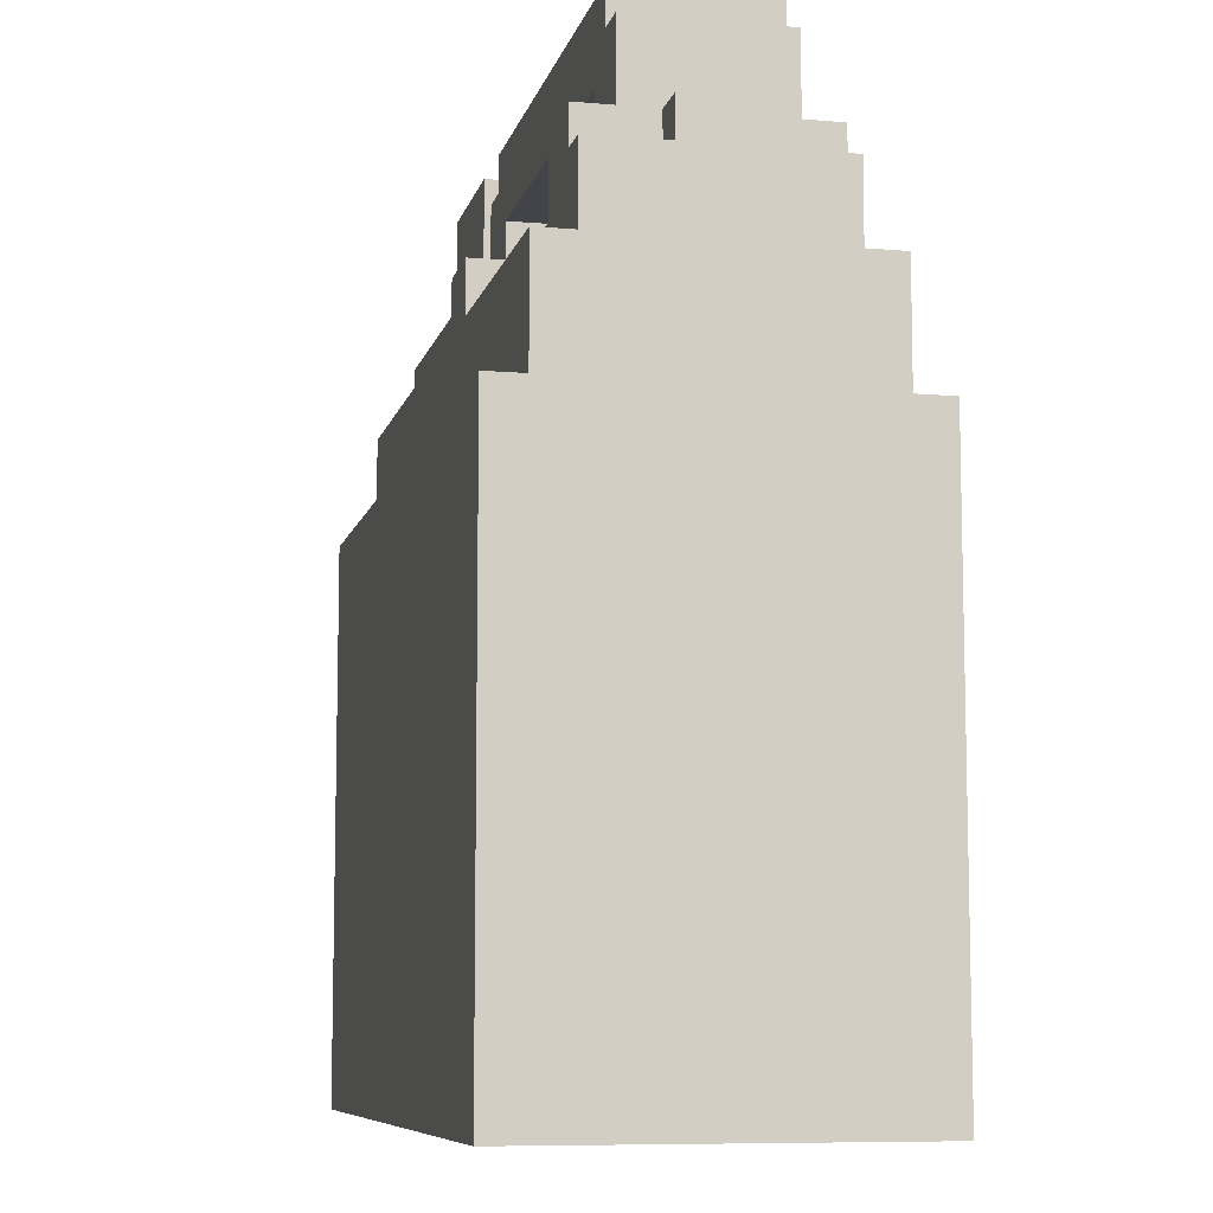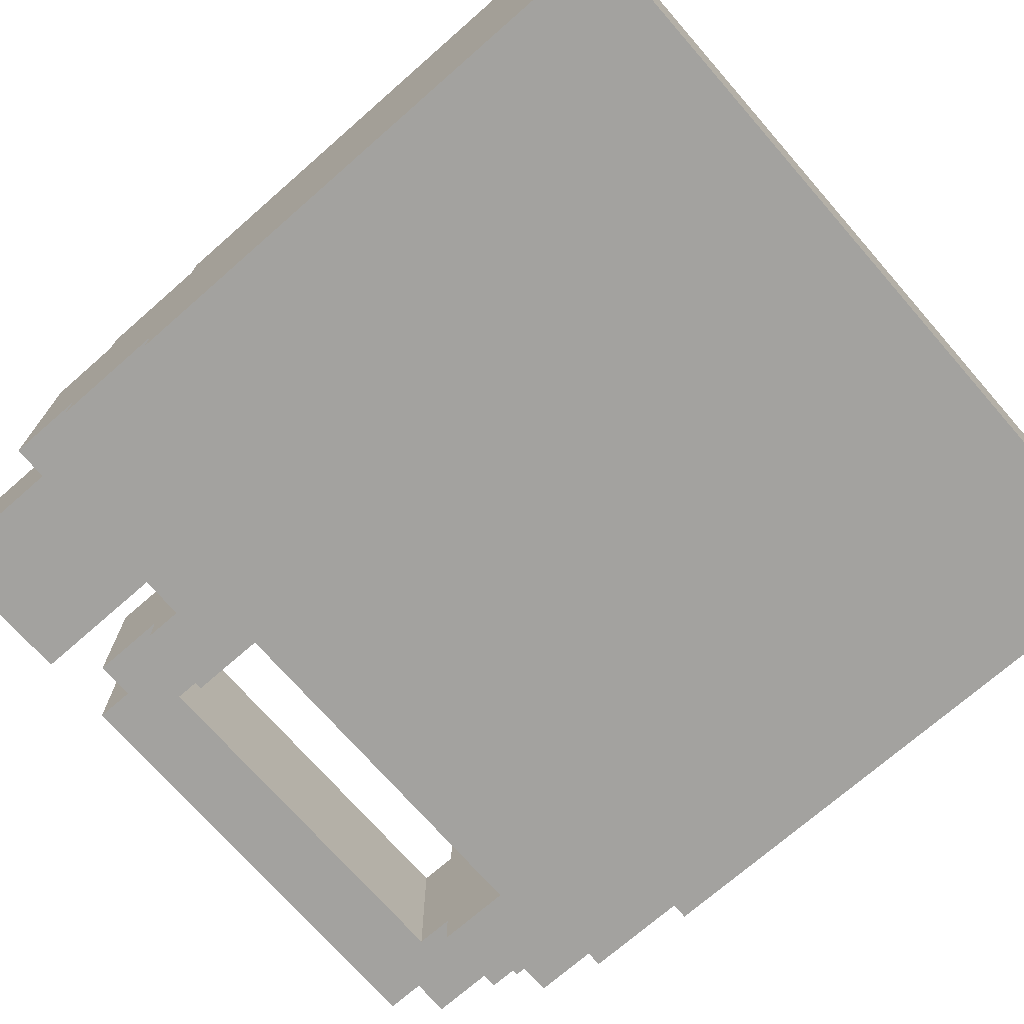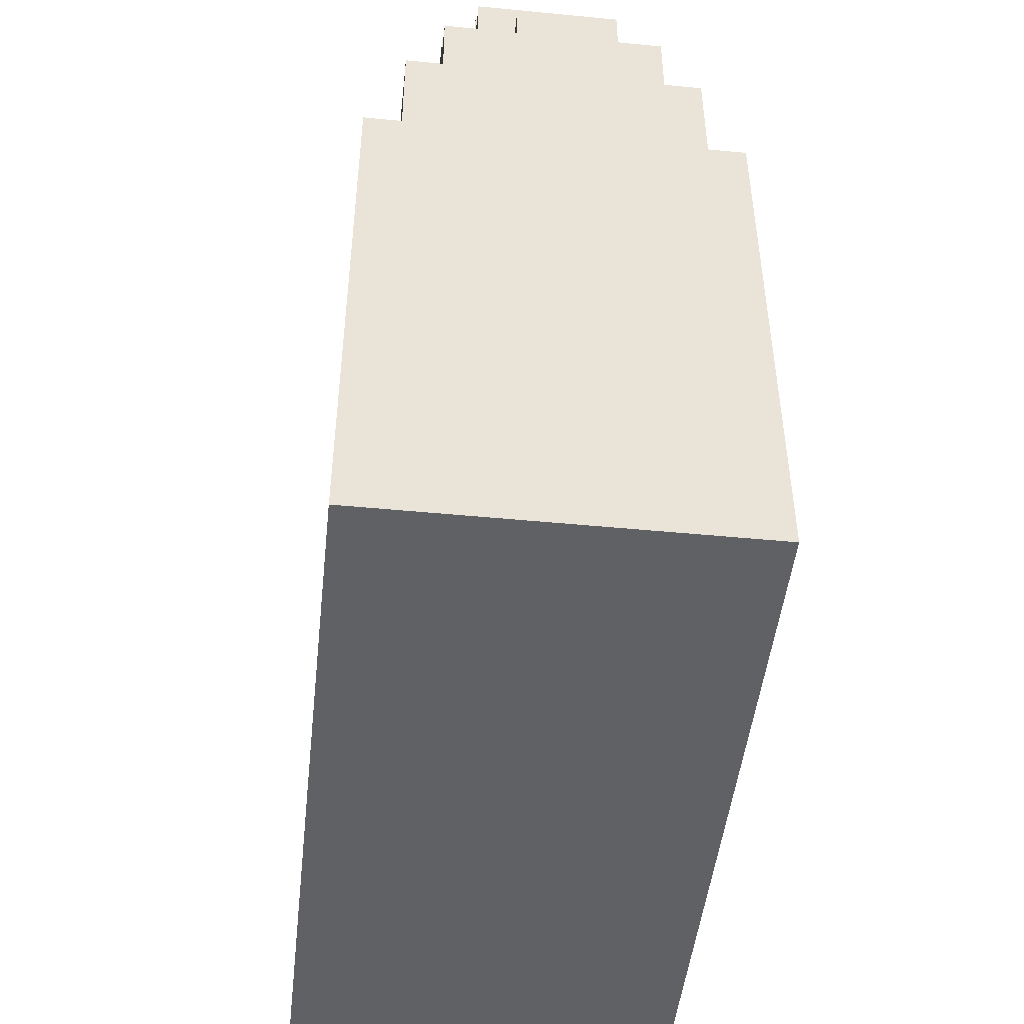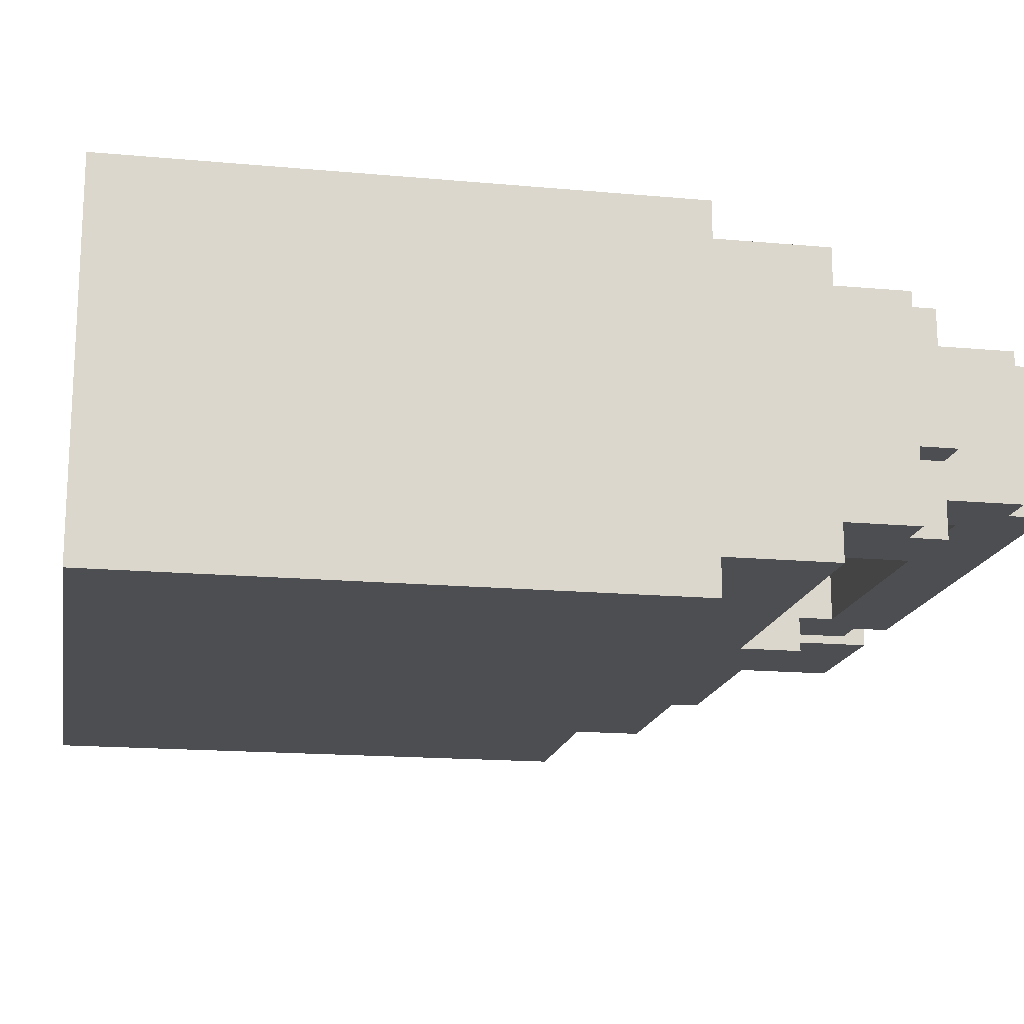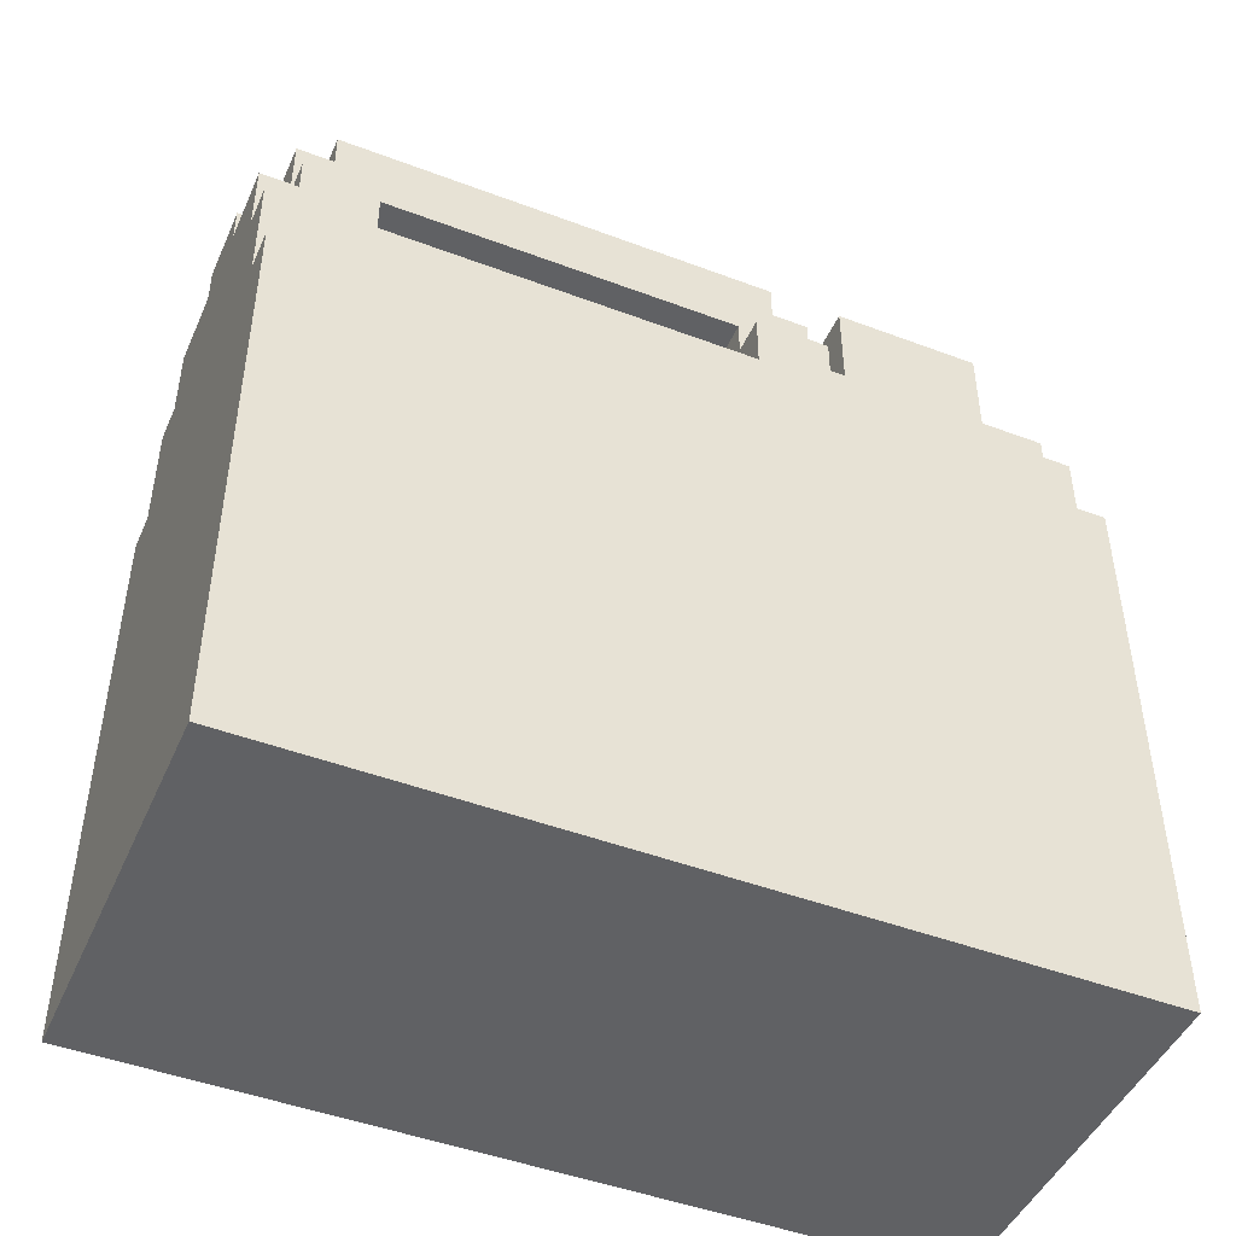
<metadata>
{"format":"obj","ext":"obj","renderer":"f3d","projection":"perspective","resolution":1024,"background":"white","views":[{"elev":-8.5,"azim":77.0,"up":"+Y"},{"elev":-72.4,"azim":-48.8,"up":"+Z"},{"elev":-48.1,"azim":83.8,"up":"+Y"},{"elev":-16.6,"azim":79.5,"up":"+Z"},{"elev":-46.8,"azim":156.8,"up":"+Y"}]}
</metadata>
<code>
g plastik kande
v -10.5 0 5
v -10.5 0 -5
v -10.5 15 5
v -10.5 15 4
v -10.5 15 -4
v -10.5 15 -5
v -10.5 18 4
v -10.5 18 3
v -10.5 18 -3
v -10.5 18 -4
v -10.5 20 3
v -10.5 20 -3
v -9.5 20 2
v -9.5 20 -2
v -9.5 21 2
v -9.5 21 1
v -9.5 21 -0
v -9.5 21 -1
v -9.5 21 -2
v -9.5 23 1
v -9.5 23 -0
v -9.5 23 -1
v -9.5 23 -2
v -9.5 24 2
v -9.5 24 -2
v -4.5 20 3
v -4.5 20 -3
v -4.5 21 3
v -4.5 21 2
v -4.5 21 -2
v -4.5 21 -3
v -4.5 23 2
v -4.5 23 -2
v -3.5 23 2
v -3.5 23 -2
v -3.5 24 2
v -3.5 24 -2
v -2.5 18 2
v -2.5 18 -2
v -2.5 19 2
v -2.5 19 -2
v 7.5 19 3
v 7.5 19 -3
v 7.5 21 3
v 7.5 21 2
v 7.5 21 -2
v 7.5 21 -3
v 7.5 22 2
v 7.5 22 -2
v 9.5 1 4
v 9.5 1 -4
v 9.5 15 4
v 9.5 15 3
v 9.5 15 -3
v 9.5 15 -4
v 9.5 18 3
v 9.5 18 2
v 9.5 18 -2
v 9.5 18 -3
v 9.5 19 2
v 9.5 19 -2
v -8.5 1 4
v -8.5 1 -4
v -8.5 13 -0
v -8.5 13 -1
v -8.5 14 -0
v -8.5 14 -1
v -8.5 15 4
v -8.5 15 3
v -8.5 15 -3
v -8.5 15 -4
v -8.5 18 3
v -8.5 18 2
v -8.5 18 -2
v -8.5 18 -3
v -8.5 19 2
v -8.5 19 -2
v -7.5 13 -0
v -7.5 13 -1
v -7.5 14 -0
v -7.5 14 -1
v -5.5 20 2
v -5.5 20 -2
v -5.5 21 2
v -5.5 21 1
v -5.5 21 -0
v -5.5 21 -1
v -5.5 21 -2
v -5.5 23 2
v -5.5 23 1
v -5.5 23 -0
v -5.5 23 -1
v -5.5 24 2
v -5.5 24 -2
v -2.5 19 3
v -2.5 19 -3
v -2.5 21 3
v -2.5 21 2
v -2.5 21 -2
v -2.5 21 -3
v -2.5 22 2
v -2.5 22 -2
v 7.5 18 2
v 7.5 18 -2
v 7.5 19 2
v 7.5 19 -2
v 8.5 23 2
v 8.5 23 -2
v 8.5 24 2
v 8.5 24 -2
v 9.5 20 3
v 9.5 20 1
v 9.5 20 -1
v 9.5 20 -3
v 9.5 21 3
v 9.5 21 2
v 9.5 21 1
v 9.5 21 -1
v 9.5 21 -2
v 9.5 21 -3
v 9.5 23 2
v 9.5 23 -2
v 10.5 0 5
v 10.5 0 -5
v 10.5 15 5
v 10.5 15 4
v 10.5 15 -4
v 10.5 15 -5
v 10.5 18 4
v 10.5 18 3
v 10.5 18 -3
v 10.5 18 -4
v 10.5 20 3
v 10.5 20 1
v 10.5 20 -1
v 10.5 20 -3
v 10.5 21 1
v 10.5 21 -1
v -10.5 0 5
v -10.5 15 5
v 10.5 0 5
v 10.5 15 5
v -10.5 15 4
v -10.5 18 4
v 10.5 15 4
v 10.5 18 4
v -10.5 18 3
v -10.5 20 3
v -4.5 20 3
v -4.5 21 3
v -2.5 19 3
v -2.5 21 3
v 7.5 19 3
v 7.5 21 3
v 9.5 20 3
v 9.5 21 3
v 10.5 18 3
v 10.5 20 3
v -9.5 20 2
v -9.5 21 2
v -9.5 24 2
v -8.5 21 2
v -8.5 23 2
v -7.5 21 2
v -7.5 23 2
v -6.5 21 2
v -6.5 23 2
v -5.5 20 2
v -5.5 21 2
v -5.5 23 2
v -5.5 24 2
v -4.5 21 2
v -4.5 23 2
v -3.5 23 2
v -3.5 24 2
v -2.5 21 2
v -2.5 22 2
v 7.5 21 2
v 7.5 22 2
v 8.5 23 2
v 8.5 24 2
v 9.5 21 2
v 9.5 23 2
v 9.5 20 1
v 9.5 21 1
v 10.5 20 1
v 10.5 21 1
v -8.5 13 -0
v -8.5 14 -0
v -7.5 13 -0
v -7.5 14 -0
v -8.5 18 -2
v -8.5 19 -2
v -2.5 18 -2
v -2.5 19 -2
v 7.5 18 -2
v 7.5 19 -2
v 9.5 18 -2
v 9.5 19 -2
v -8.5 15 -3
v -8.5 18 -3
v 9.5 15 -3
v 9.5 18 -3
v -8.5 1 -4
v -8.5 15 -4
v 9.5 1 -4
v 9.5 15 -4
v -8.5 1 4
v -8.5 15 4
v 9.5 1 4
v 9.5 15 4
v -8.5 15 3
v -8.5 18 3
v 9.5 15 3
v 9.5 18 3
v -8.5 18 2
v -8.5 19 2
v -2.5 18 2
v -2.5 19 2
v 7.5 18 2
v 7.5 19 2
v 9.5 18 2
v 9.5 19 2
v -8.5 13 -1
v -8.5 14 -1
v -7.5 13 -1
v -7.5 14 -1
v 9.5 20 -1
v 9.5 21 -1
v 10.5 20 -1
v 10.5 21 -1
v -9.5 20 -2
v -9.5 21 -2
v -9.5 23 -2
v -9.5 24 -2
v -8.5 21 -2
v -8.5 23 -2
v -7.5 21 -2
v -7.5 23 -2
v -6.5 21 -2
v -6.5 23 -2
v -5.5 20 -2
v -5.5 21 -2
v -5.5 24 -2
v -4.5 21 -2
v -4.5 23 -2
v -3.5 23 -2
v -3.5 24 -2
v -2.5 21 -2
v -2.5 22 -2
v 7.5 21 -2
v 7.5 22 -2
v 8.5 23 -2
v 8.5 24 -2
v 9.5 21 -2
v 9.5 23 -2
v -10.5 18 -3
v -10.5 20 -3
v -4.5 20 -3
v -4.5 21 -3
v -2.5 19 -3
v -2.5 21 -3
v 7.5 19 -3
v 7.5 21 -3
v 9.5 20 -3
v 9.5 21 -3
v 10.5 18 -3
v 10.5 20 -3
v -10.5 15 -4
v -10.5 18 -4
v 10.5 15 -4
v 10.5 18 -4
v -10.5 0 -5
v -10.5 15 -5
v 10.5 0 -5
v 10.5 15 -5
v -10.5 0 5
v 10.5 0 5
v -10.5 0 -5
v 10.5 0 -5
v -8.5 13 -0
v -7.5 13 -0
v -8.5 13 -1
v -7.5 13 -1
v -8.5 15 4
v 9.5 15 4
v -8.5 15 3
v 9.5 15 3
v -8.5 15 -3
v 9.5 15 -3
v -8.5 15 -4
v 9.5 15 -4
v -8.5 18 3
v 9.5 18 3
v -8.5 18 2
v -2.5 18 2
v 7.5 18 2
v 9.5 18 2
v -8.5 18 -2
v -2.5 18 -2
v 7.5 18 -2
v 9.5 18 -2
v -8.5 18 -3
v 9.5 18 -3
v -8.5 19 2
v -2.5 19 2
v 7.5 19 2
v 9.5 19 2
v -8.5 19 -2
v -2.5 19 -2
v 7.5 19 -2
v 9.5 19 -2
v -2.5 22 2
v 7.5 22 2
v -2.5 22 -2
v 7.5 22 -2
v -8.5 1 4
v 9.5 1 4
v -8.5 1 -4
v 9.5 1 -4
v -8.5 14 -0
v -7.5 14 -0
v -8.5 14 -1
v -7.5 14 -1
v -10.5 15 5
v 10.5 15 5
v -10.5 15 4
v 10.5 15 4
v -10.5 15 -4
v 10.5 15 -4
v -10.5 15 -5
v 10.5 15 -5
v -10.5 18 4
v 10.5 18 4
v -10.5 18 3
v 10.5 18 3
v -10.5 18 -3
v 10.5 18 -3
v -10.5 18 -4
v 10.5 18 -4
v -2.5 19 3
v 7.5 19 3
v -2.5 19 -3
v 7.5 19 -3
v -10.5 20 3
v -4.5 20 3
v 9.5 20 3
v 10.5 20 3
v -9.5 20 2
v -5.5 20 2
v 9.5 20 1
v 10.5 20 1
v 9.5 20 -1
v 10.5 20 -1
v -9.5 20 -2
v -5.5 20 -2
v -10.5 20 -3
v -4.5 20 -3
v 9.5 20 -3
v 10.5 20 -3
v -4.5 21 3
v -2.5 21 3
v 7.5 21 3
v 9.5 21 3
v -4.5 21 2
v -2.5 21 2
v 7.5 21 2
v 9.5 21 2
v 9.5 21 1
v 10.5 21 1
v 9.5 21 -1
v 10.5 21 -1
v -4.5 21 -2
v -2.5 21 -2
v 7.5 21 -2
v 9.5 21 -2
v -4.5 21 -3
v -2.5 21 -3
v 7.5 21 -3
v 9.5 21 -3
v -4.5 23 2
v -3.5 23 2
v 8.5 23 2
v 9.5 23 2
v -4.5 23 -2
v -3.5 23 -2
v 8.5 23 -2
v 9.5 23 -2
v -9.5 24 2
v -5.5 24 2
v -3.5 24 2
v 8.5 24 2
v -9.5 24 -2
v -5.5 24 -2
v -3.5 24 -2
v 8.5 24 -2
f 3 2 1
f 4 2 3
f 5 2 4
f 6 2 5
f 7 5 4
f 8 5 7
f 9 5 8
f 10 5 9
f 11 9 8
f 12 9 11
f 15 14 13
f 16 14 15
f 17 14 16
f 18 14 17
f 19 14 18
f 20 16 15
f 20 17 16
f 21 18 17
f 21 17 20
f 22 19 18
f 22 18 21
f 23 19 22
f 24 21 20
f 24 20 15
f 24 23 22
f 24 22 21
f 25 23 24
f 28 27 26
f 29 27 28
f 30 27 29
f 31 27 30
f 32 30 29
f 33 30 32
f 36 35 34
f 37 35 36
f 40 39 38
f 41 39 40
f 44 43 42
f 45 43 44
f 46 43 45
f 47 43 46
f 48 46 45
f 49 46 48
f 52 51 50
f 53 51 52
f 54 51 53
f 55 51 54
f 56 54 53
f 57 54 56
f 58 54 57
f 59 54 58
f 60 58 57
f 61 58 60
f 62 63 64
f 64 63 65
f 62 64 66
f 65 63 67
f 62 66 68
f 66 67 68
f 68 67 69
f 67 63 70
f 69 67 70
f 70 63 71
f 69 70 72
f 72 70 73
f 73 70 74
f 74 70 75
f 73 74 76
f 76 74 77
f 78 79 80
f 80 79 81
f 82 83 84
f 84 83 85
f 85 83 86
f 86 83 87
f 87 83 88
f 84 85 89
f 85 86 90
f 89 85 90
f 86 87 91
f 90 86 91
f 87 88 92
f 91 87 92
f 89 90 93
f 90 91 93
f 91 92 93
f 92 88 94
f 93 92 94
f 95 96 97
f 97 96 98
f 98 96 99
f 99 96 100
f 98 99 101
f 101 99 102
f 103 104 105
f 105 104 106
f 107 108 109
f 109 108 110
f 111 112 115
f 115 112 116
f 116 112 117
f 113 114 118
f 118 114 119
f 119 114 120
f 116 117 121
f 118 119 121
f 117 118 121
f 121 119 122
f 123 124 125
f 125 124 126
f 126 124 127
f 127 124 128
f 126 127 129
f 129 127 130
f 130 127 131
f 131 127 132
f 130 131 133
f 133 131 134
f 134 131 135
f 135 131 136
f 134 135 137
f 137 135 138
f 141 140 139
f 142 140 141
f 145 144 143
f 146 144 145
f 149 148 147
f 151 149 147
f 151 150 149
f 152 150 151
f 153 151 147
f 155 154 153
f 156 154 155
f 157 153 147
f 157 155 153
f 158 155 157
f 162 160 159
f 162 161 160
f 163 161 162
f 164 162 159
f 164 163 162
f 165 161 163
f 165 163 164
f 166 164 159
f 166 165 164
f 167 161 165
f 167 165 166
f 168 166 159
f 169 167 166
f 169 166 168
f 170 161 167
f 170 167 169
f 171 161 170
f 174 173 172
f 176 174 172
f 176 175 174
f 177 175 176
f 179 175 177
f 180 175 179
f 180 179 178
f 181 175 180
f 182 180 178
f 183 180 182
f 186 185 184
f 187 185 186
f 190 189 188
f 191 189 190
f 194 193 192
f 195 193 194
f 198 197 196
f 199 197 198
f 202 201 200
f 203 201 202
f 206 205 204
f 207 205 206
f 208 209 210
f 210 209 211
f 212 213 214
f 214 213 215
f 216 217 218
f 218 217 219
f 220 221 222
f 222 221 223
f 224 225 226
f 226 225 227
f 228 229 230
f 230 229 231
f 232 233 236
f 233 234 236
f 234 235 237
f 236 234 237
f 232 236 238
f 236 237 238
f 237 235 239
f 238 237 239
f 232 238 240
f 238 239 240
f 239 235 241
f 240 239 241
f 232 240 242
f 240 241 243
f 242 240 243
f 241 235 244
f 243 241 244
f 245 246 247
f 245 247 249
f 247 248 249
f 249 248 250
f 250 248 252
f 252 248 253
f 251 252 253
f 253 248 254
f 251 253 255
f 255 253 256
f 257 258 259
f 257 259 261
f 259 260 261
f 261 260 262
f 257 261 263
f 263 264 265
f 265 264 266
f 257 263 267
f 263 265 267
f 267 265 268
f 269 270 271
f 271 270 272
f 273 274 275
f 275 274 276
f 279 278 277
f 280 278 279
f 283 282 281
f 284 282 283
f 287 286 285
f 288 286 287
f 291 290 289
f 292 290 291
f 295 294 293
f 296 294 295
f 297 294 296
f 298 294 297
f 300 297 296
f 301 297 300
f 303 300 299
f 303 302 301
f 303 301 300
f 304 302 303
f 309 306 305
f 310 306 309
f 311 308 307
f 312 308 311
f 315 314 313
f 316 314 315
f 317 318 319
f 319 318 320
f 321 322 323
f 323 322 324
f 325 326 327
f 327 326 328
f 329 330 331
f 331 330 332
f 333 334 335
f 335 334 336
f 337 338 339
f 339 338 340
f 341 342 343
f 343 342 344
f 345 346 349
f 349 346 350
f 347 348 351
f 351 348 352
f 345 349 355
f 350 346 356
f 345 355 357
f 355 356 357
f 356 346 358
f 357 356 358
f 353 354 359
f 359 354 360
f 361 362 365
f 365 362 366
f 363 364 367
f 367 364 368
f 369 370 371
f 371 370 372
f 373 374 377
f 377 374 378
f 375 376 379
f 379 376 380
f 381 382 385
f 385 382 386
f 383 384 387
f 387 384 388
f 389 390 393
f 393 390 394
f 391 392 395
f 395 392 396

</code>
